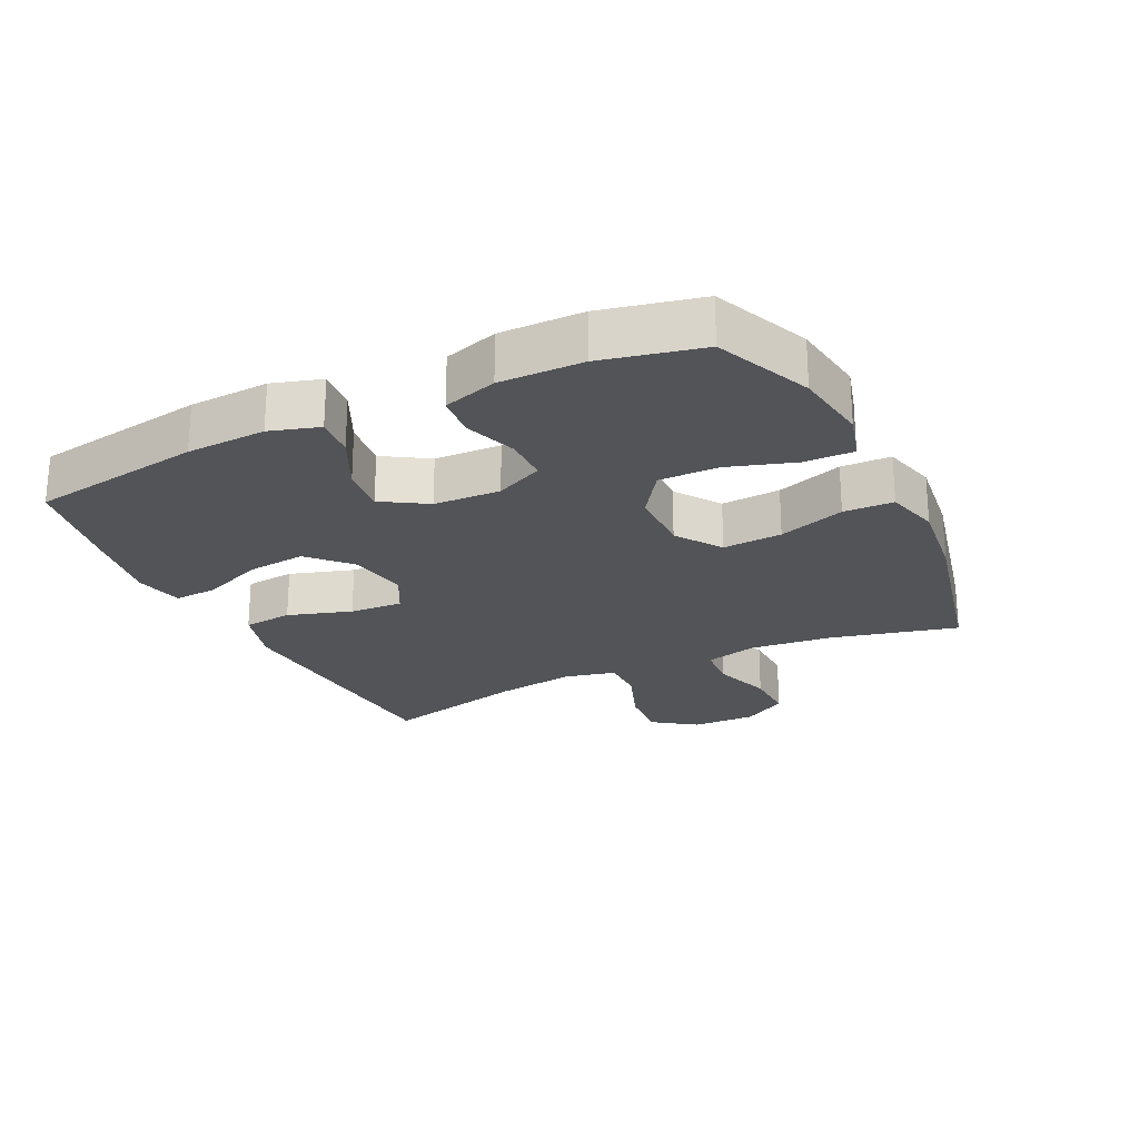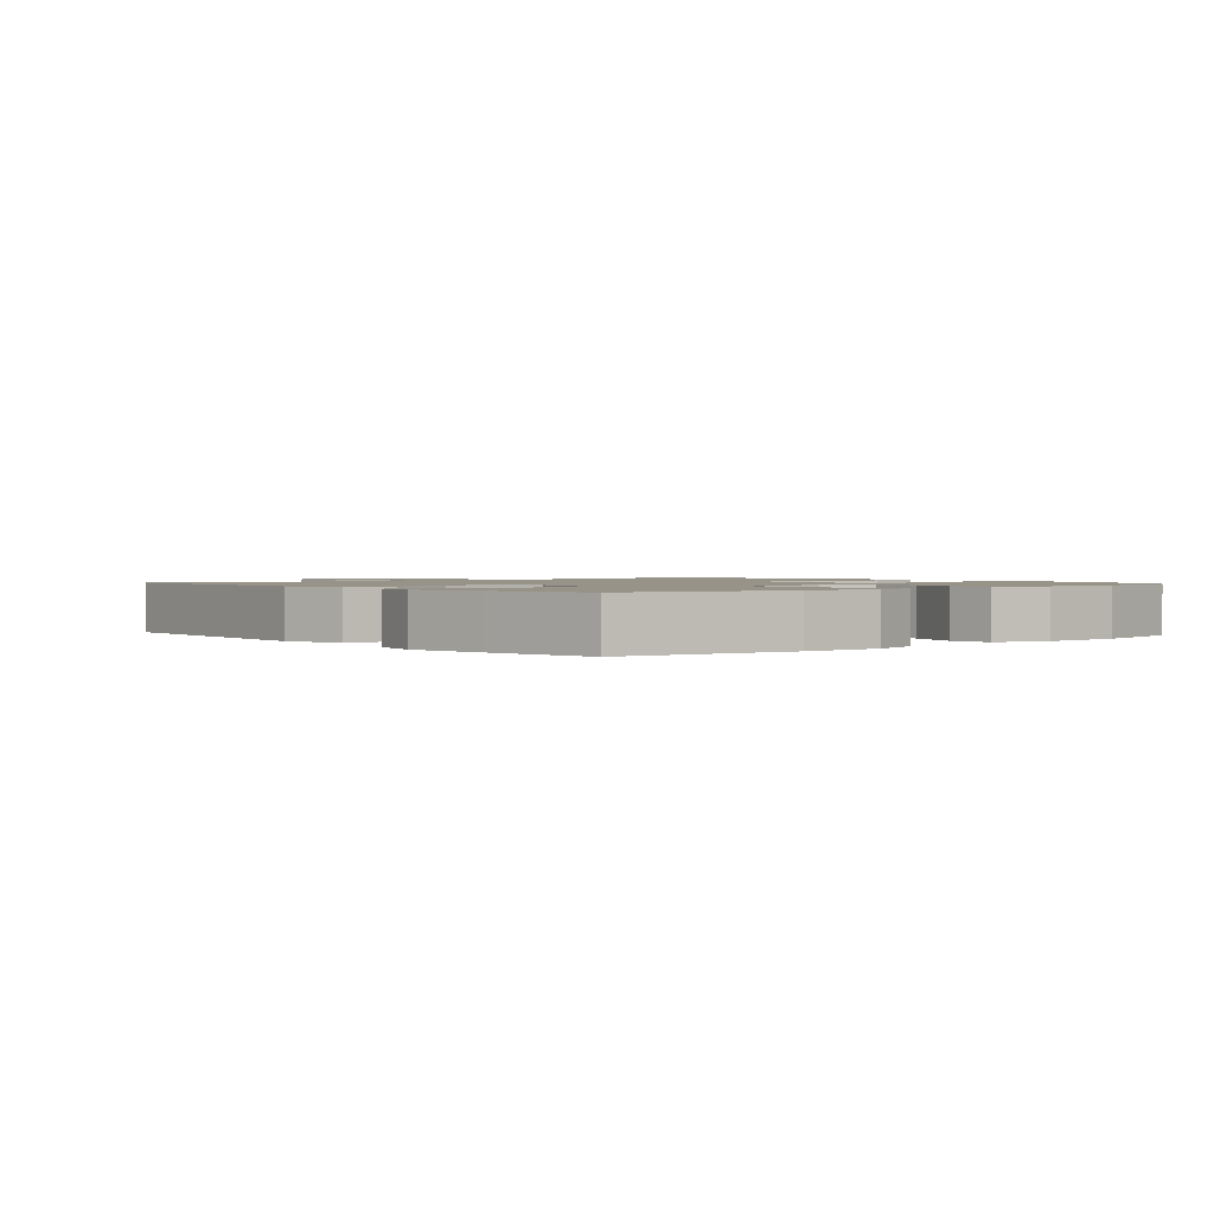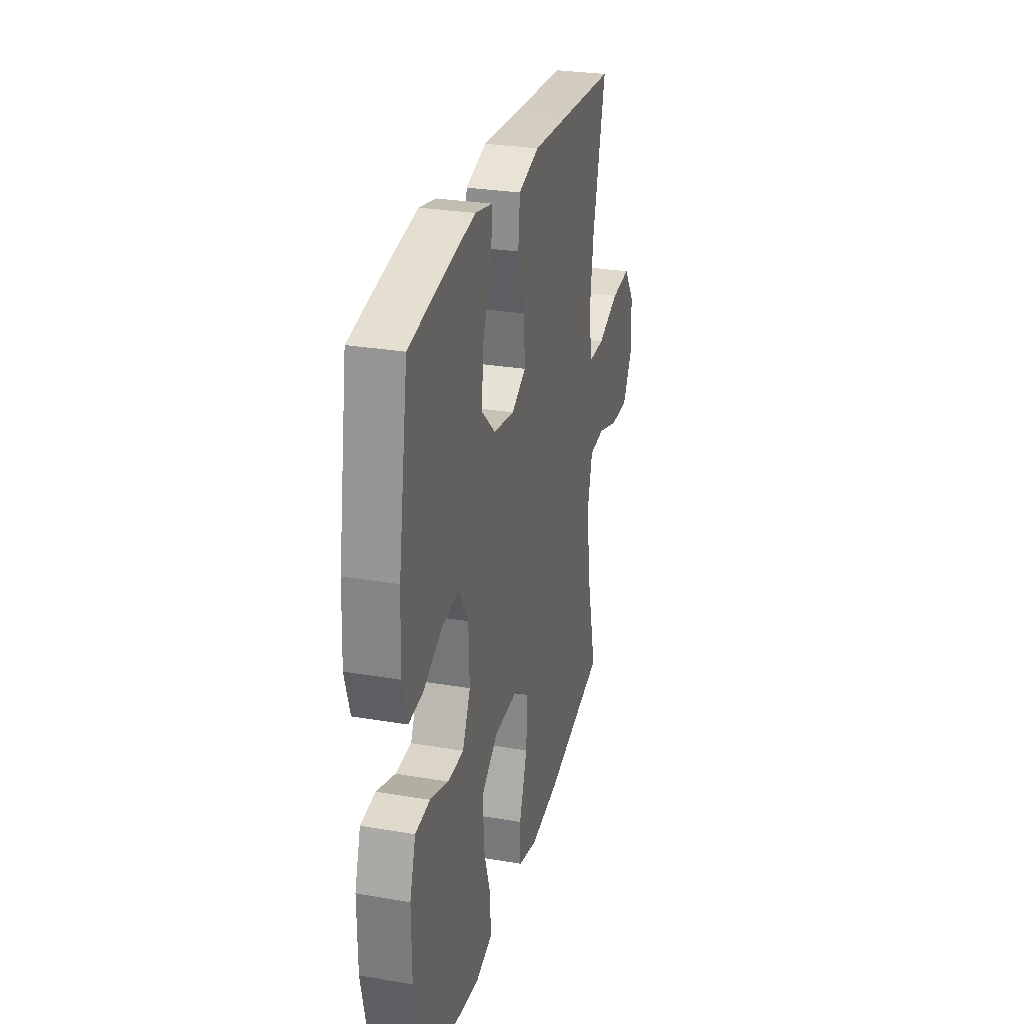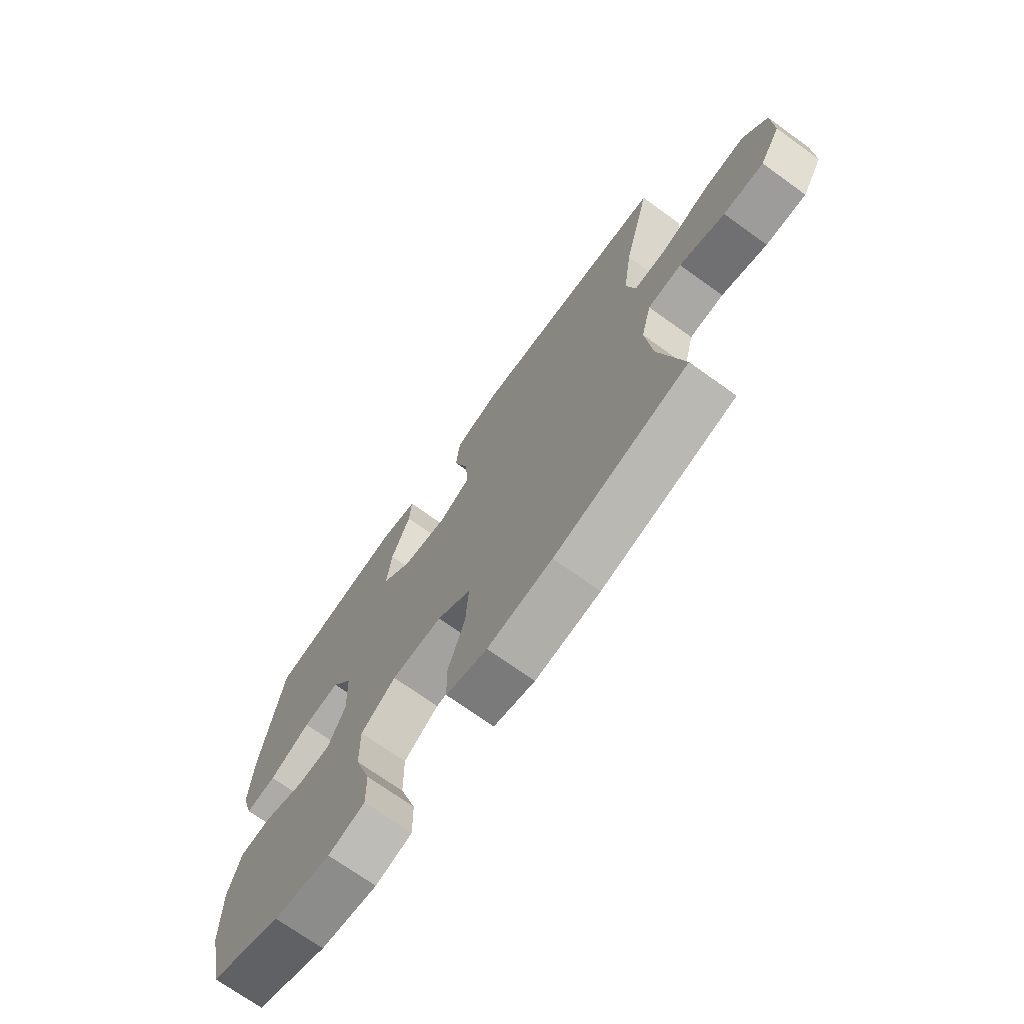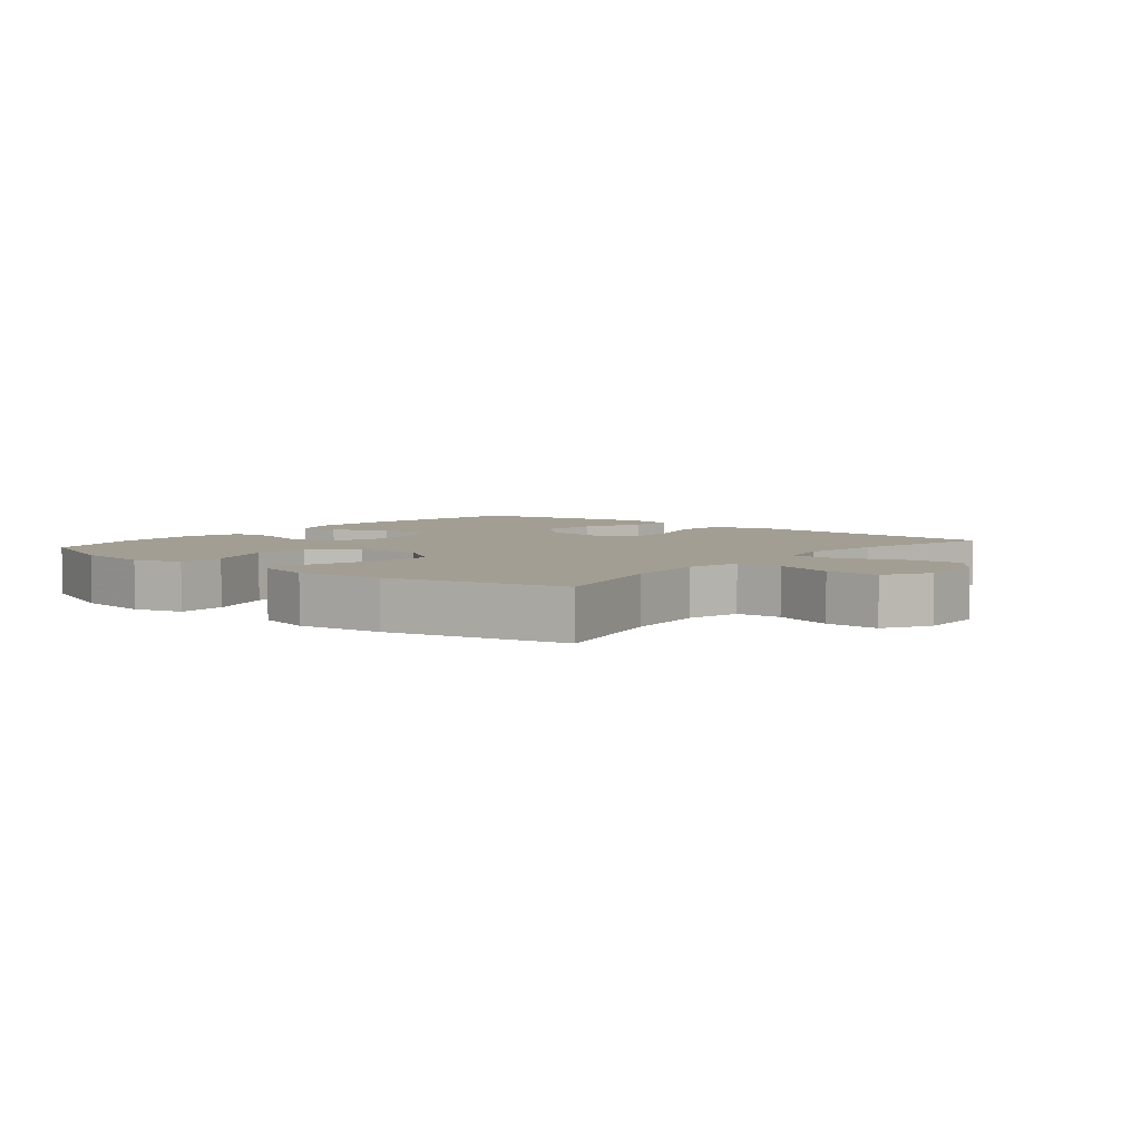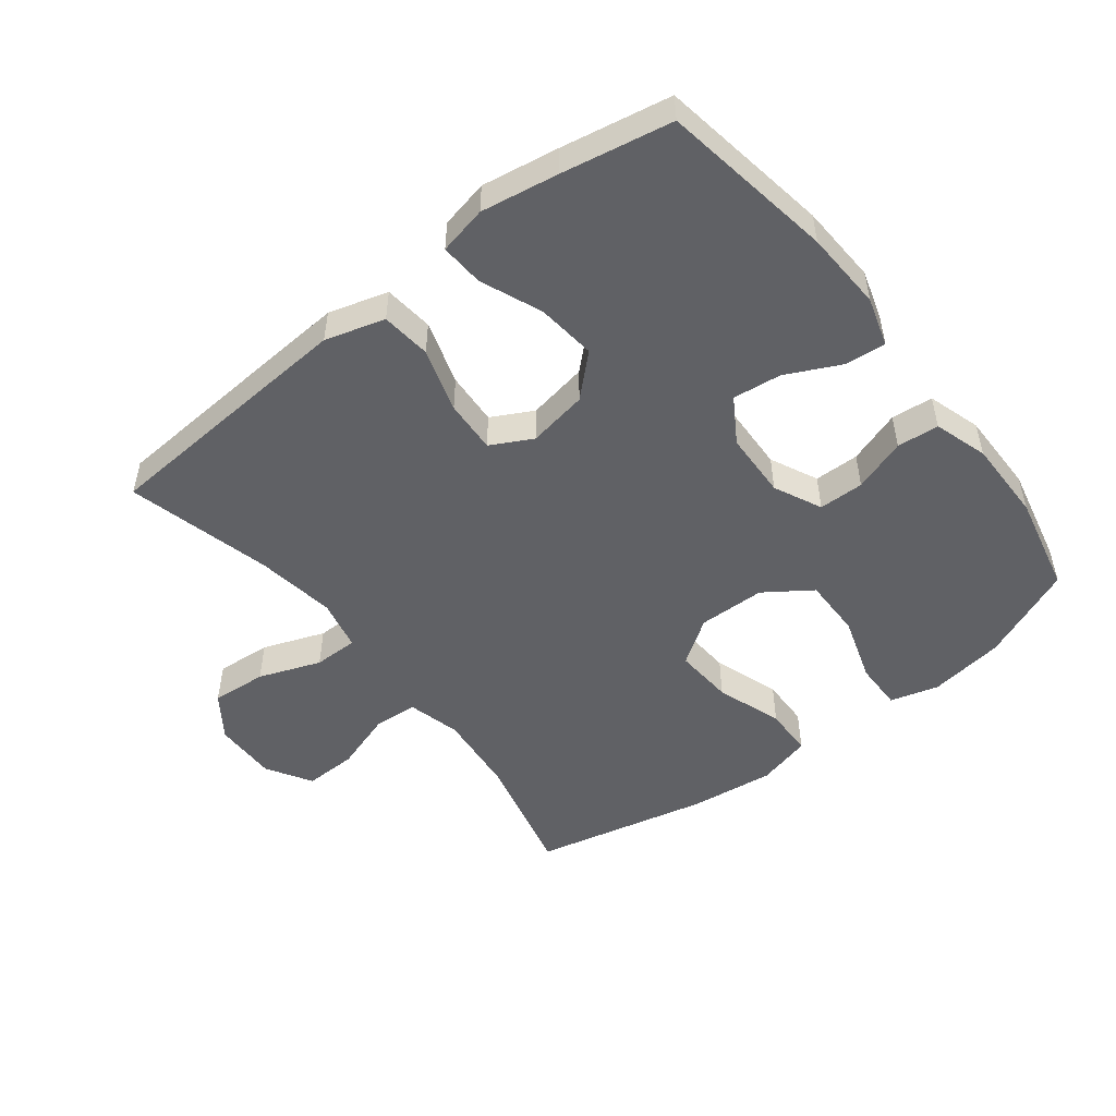
<metadata>
{"format":"obj","ext":"obj","renderer":"f3d","projection":"perspective","resolution":1024,"background":"white","views":[{"elev":-23.5,"azim":115.9,"up":"+Y"},{"elev":1.4,"azim":49.8,"up":"+Y"},{"elev":28.3,"azim":104.4,"up":"+Z"},{"elev":-71.5,"azim":-125.7,"up":"+Z"},{"elev":5.0,"azim":-140.9,"up":"+Y"},{"elev":-50.2,"azim":38.0,"up":"+Y"}]}
</metadata>
<code>
v 0.5 0.07 -0.5
v 0.352 0.07 -0.563
v 0.235 0.07 -0.58
v 0.16 0.07 -0.559
v 0.161 0.07 -0.484
v 0.194 0.07 -0.381
v 0.195 0.07 -0.288
v 0.123 0.07 -0.238
v 0.019 0.07 -0.236
v -0.051 0.07 -0.284
v -0.045 0.07 -0.376
v -0.01 0.07 -0.479
v -0.012 0.07 -0.556
v -0.096 0.07 -0.578
v -0.228 0.07 -0.562
v -0.5 0.07 -0.5
v -0.452 0.07 -0.303
v -0.439 0.07 -0.176
v -0.46 0.07 -0.094
v -0.529 0.07 -0.089
v -0.621 0.07 -0.119
v -0.703 0.07 -0.121
v -0.745 0.07 -0.051
v -0.743 0.07 0.048
v -0.695 0.07 0.115
v -0.609 0.07 0.108
v -0.513 0.07 0.072
v -0.444 0.07 0.072
v -0.426 0.07 0.151
v -0.444 0.07 0.275
v -0.5 0.07 0.5
v -0.233 0.07 0.518
v -0.094 0.07 0.527
v -0.002 0.07 0.5
v 0.006 0.07 0.423
v -0.025 0.07 0.324
v -0.03 0.07 0.242
v 0.034 0.07 0.208
v 0.127 0.07 0.224
v 0.189 0.07 0.282
v 0.179 0.07 0.374
v 0.14 0.07 0.469
v 0.136 0.07 0.536
v 0.211 0.07 0.552
v 0.331 0.07 0.532
v 0.5 0.07 0.5
v 0.543 0.07 0.233
v 0.549 0.07 0.11
v 0.526 0.07 0.034
v 0.463 0.07 0.04
v 0.379 0.07 0.081
v 0.304 0.07 0.09
v 0.261 0.07 0.021
v 0.257 0.07 -0.082
v 0.292 0.07 -0.156
v 0.362 0.07 -0.157
v 0.444 0.07 -0.129
v 0.509 0.07 -0.135
v 0.535 0.07 -0.218
v 0.534 0.07 -0.346
v 0.5 0 -0.5
v 0.352 0 -0.563
v 0.235 0 -0.58
v 0.16 0 -0.559
v 0.161 0 -0.484
v 0.194 0 -0.381
v 0.195 0 -0.288
v 0.123 0 -0.238
v 0.019 0 -0.236
v -0.051 0 -0.284
v -0.045 0 -0.376
v -0.01 0 -0.479
v -0.012 0 -0.556
v -0.096 0 -0.578
v -0.228 0 -0.562
v -0.5 0 -0.5
v -0.452 0 -0.303
v -0.439 0 -0.176
v -0.46 0 -0.094
v -0.529 0 -0.089
v -0.621 0 -0.119
v -0.703 0 -0.121
v -0.745 0 -0.051
v -0.743 0 0.048
v -0.695 0 0.115
v -0.609 0 0.108
v -0.513 0 0.072
v -0.444 0 0.072
v -0.426 0 0.151
v -0.444 0 0.275
v -0.5 0 0.5
v -0.233 0 0.518
v -0.094 0 0.527
v -0.002 0 0.5
v 0.006 0 0.423
v -0.025 0 0.324
v -0.03 0 0.242
v 0.034 0 0.208
v 0.127 0 0.224
v 0.189 0 0.282
v 0.179 0 0.374
v 0.14 0 0.469
v 0.136 0 0.536
v 0.211 0 0.552
v 0.331 0 0.532
v 0.5 0 0.5
v 0.543 0 0.233
v 0.549 0 0.11
v 0.526 0 0.034
v 0.463 0 0.04
v 0.379 0 0.081
v 0.304 0 0.09
v 0.261 0 0.021
v 0.257 0 -0.082
v 0.292 0 -0.156
v 0.362 0 -0.157
v 0.444 0 -0.129
v 0.509 0 -0.135
v 0.535 0 -0.218
v 0.534 0 -0.346
f 56 57 58 59
f 55 56 59 60
f 48 49 50 51
f 48 51 52
f 47 48 52
f 46 47 52
f 45 46 52 53
f 41 42 43 44
f 40 41 44 45
f 33 34 35 36
f 33 36 37
f 30 31 32 33
f 29 30 33 37
f 28 29 37 38
f 24 25 26 27
f 24 27 28
f 23 24 28
f 20 21 22 23
f 19 20 23 28
f 18 19 28 38
f 14 15 16 17
f 11 12 13 14
f 10 11 14 17
f 9 10 17 18
f 3 4 5 6
f 3 6 7
f 2 3 7
f 55 60 1 2
f 54 55 2 7
f 53 54 7 8
f 40 45 53 8
f 39 40 8 9
f 9 18 38 39
f 119 118 117 116
f 120 119 116 115
f 111 110 109 108
f 112 111 108
f 112 108 107
f 112 107 106
f 113 112 106 105
f 104 103 102 101
f 105 104 101 100
f 96 95 94 93
f 97 96 93
f 93 92 91 90
f 97 93 90 89
f 98 97 89 88
f 87 86 85 84
f 88 87 84
f 88 84 83
f 83 82 81 80
f 88 83 80 79
f 98 88 79 78
f 77 76 75 74
f 74 73 72 71
f 77 74 71 70
f 78 77 70 69
f 66 65 64 63
f 67 66 63
f 67 63 62
f 62 61 120 115
f 67 62 115 114
f 68 67 114 113
f 68 113 105 100
f 69 68 100 99
f 99 98 78 69
f 1 61 62 2
f 2 62 63 3
f 3 63 64 4
f 4 64 65 5
f 5 65 66 6
f 6 66 67 7
f 7 67 68 8
f 8 68 69 9
f 9 69 70 10
f 10 70 71 11
f 11 71 72 12
f 12 72 73 13
f 13 73 74 14
f 14 74 75 15
f 15 75 76 16
f 16 76 77 17
f 17 77 78 18
f 18 78 79 19
f 19 79 80 20
f 20 80 81 21
f 21 81 82 22
f 22 82 83 23
f 23 83 84 24
f 24 84 85 25
f 25 85 86 26
f 26 86 87 27
f 27 87 88 28
f 28 88 89 29
f 29 89 90 30
f 30 90 91 31
f 31 91 92 32
f 32 92 93 33
f 33 93 94 34
f 34 94 95 35
f 35 95 96 36
f 36 96 97 37
f 37 97 98 38
f 38 98 99 39
f 39 99 100 40
f 40 100 101 41
f 41 101 102 42
f 42 102 103 43
f 43 103 104 44
f 44 104 105 45
f 45 105 106 46
f 46 106 107 47
f 47 107 108 48
f 48 108 109 49
f 49 109 110 50
f 50 110 111 51
f 51 111 112 52
f 52 112 113 53
f 53 113 114 54
f 54 114 115 55
f 55 115 116 56
f 56 116 117 57
f 57 117 118 58
f 58 118 119 59
f 59 119 120 60
f 60 120 61 1

</code>
